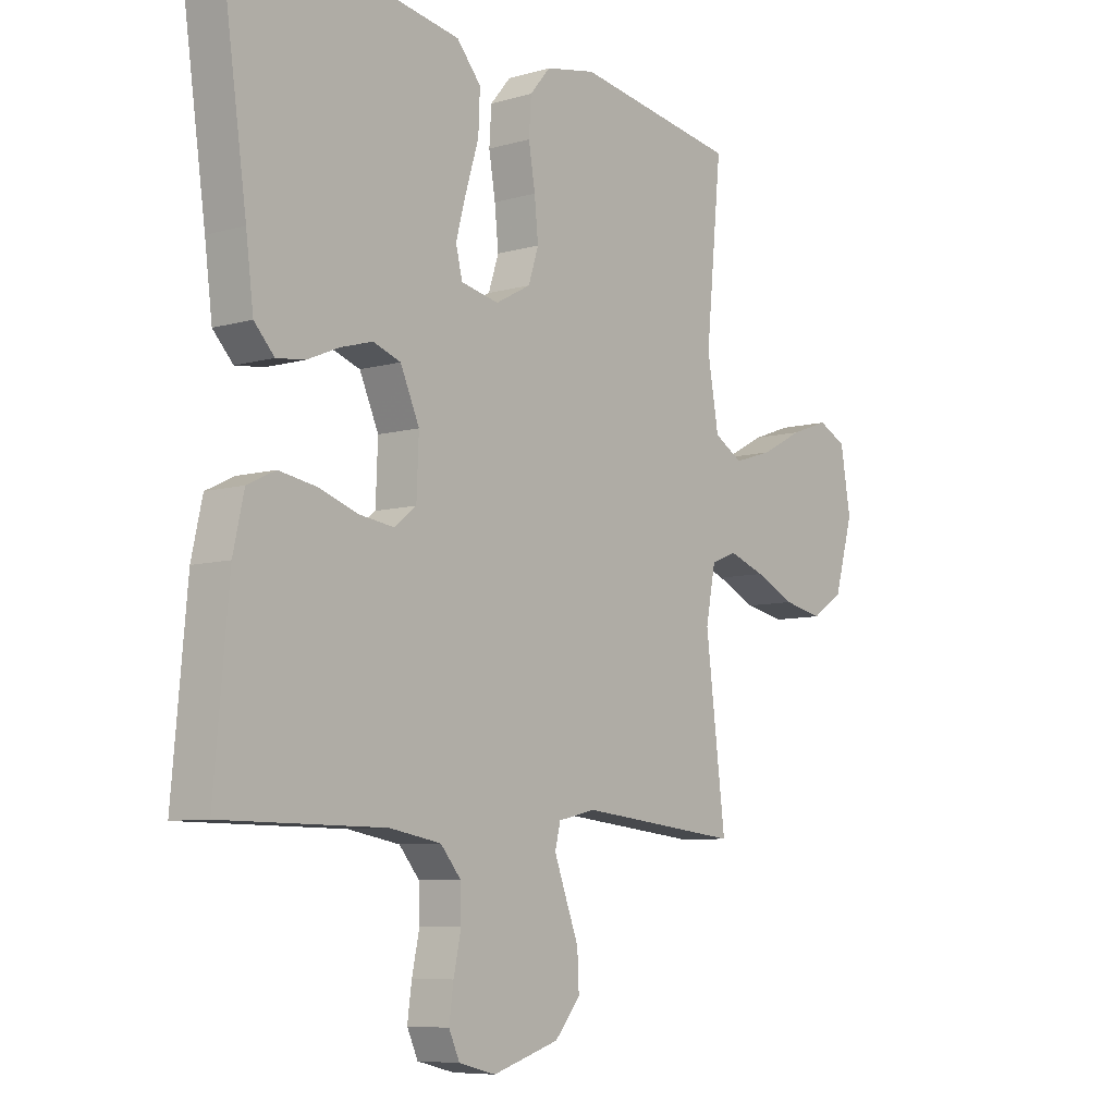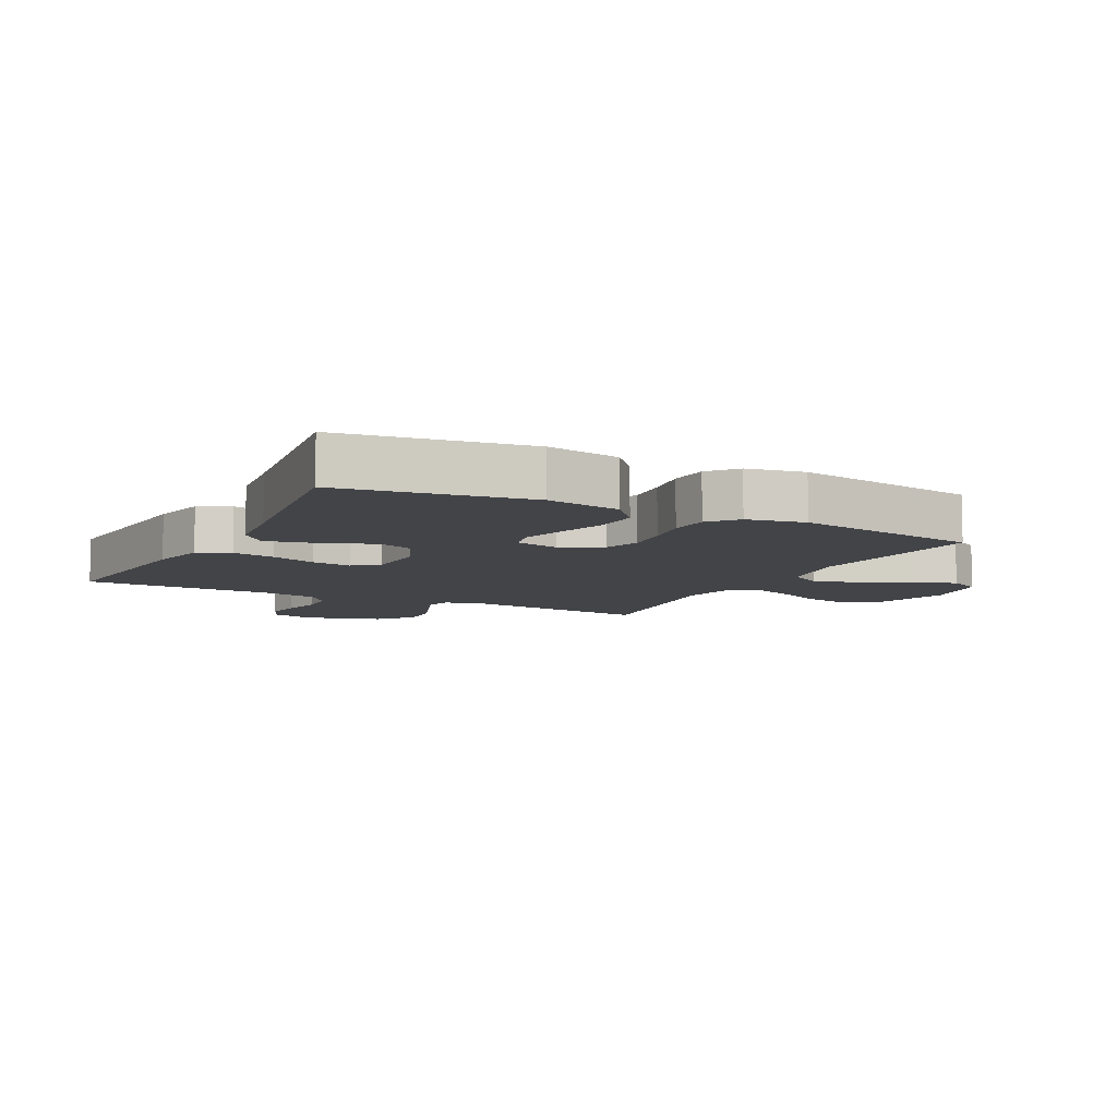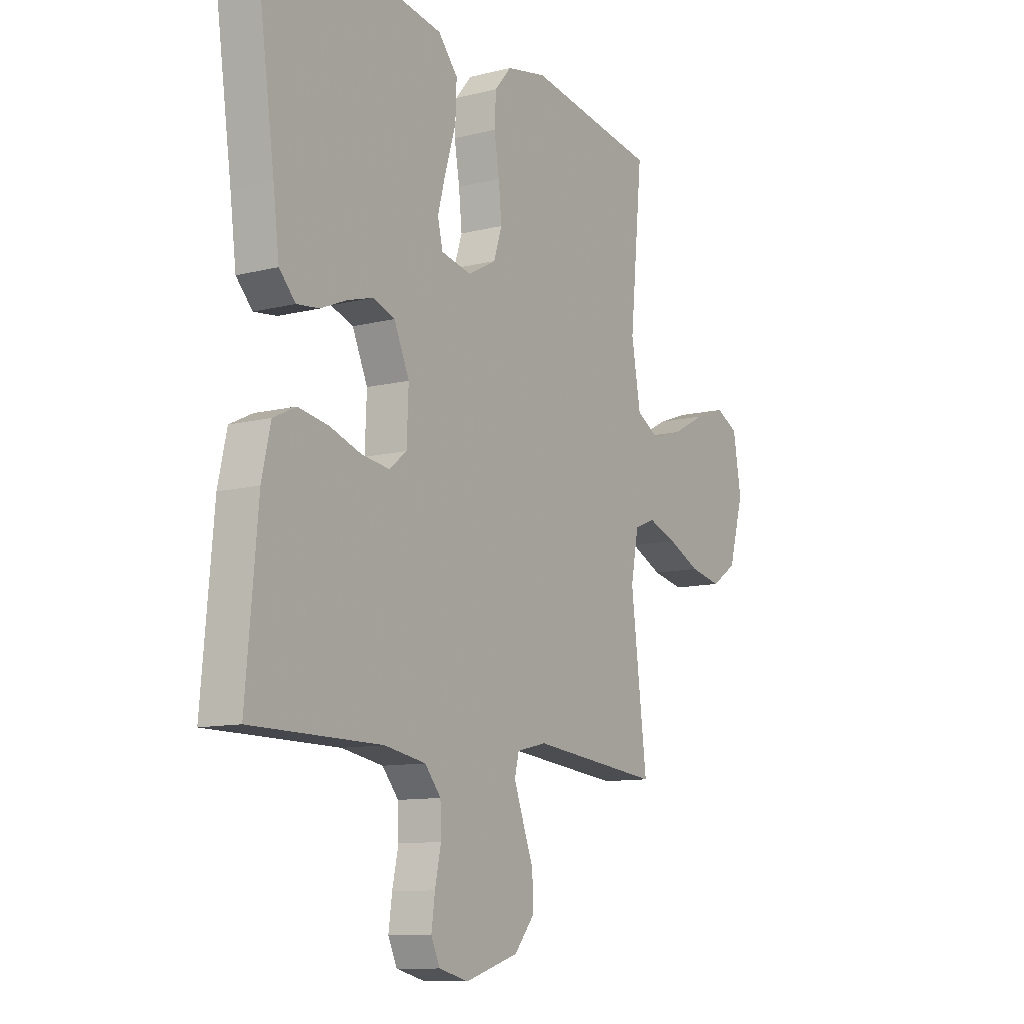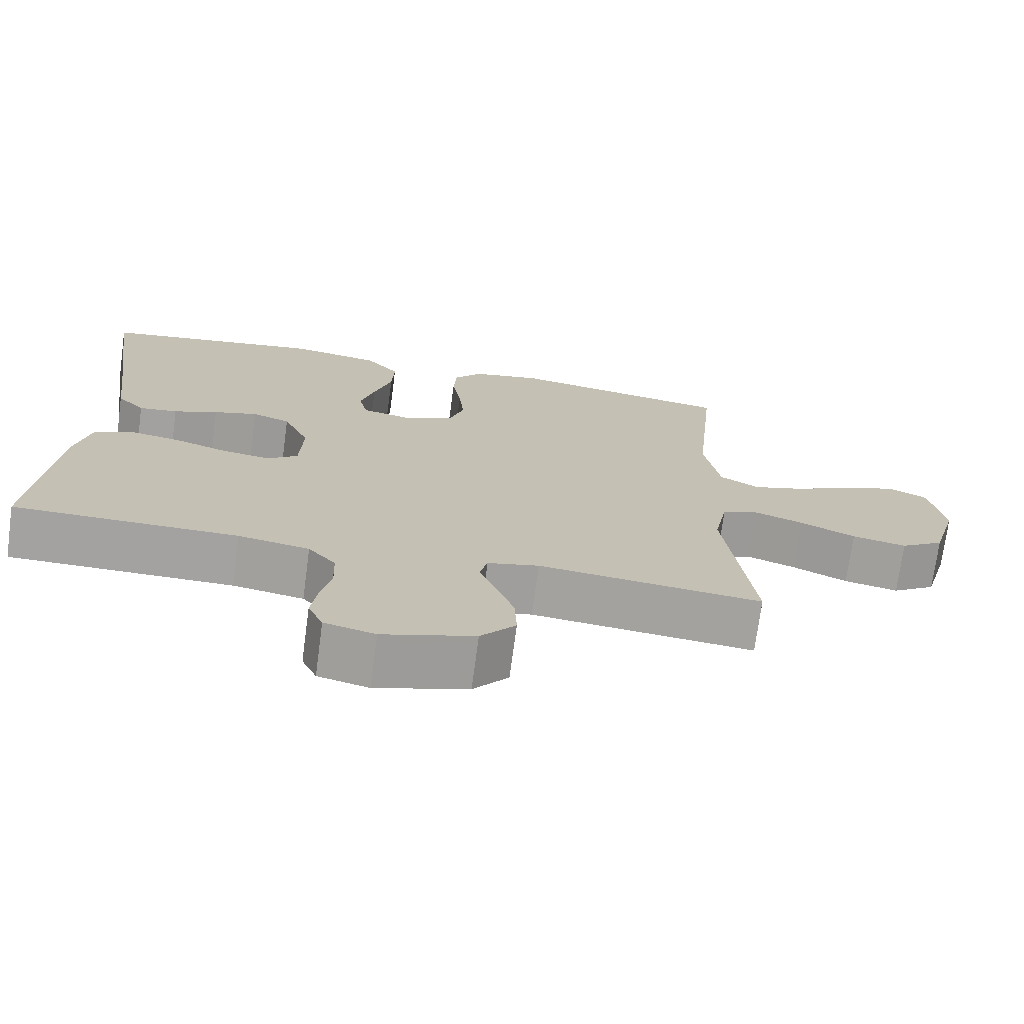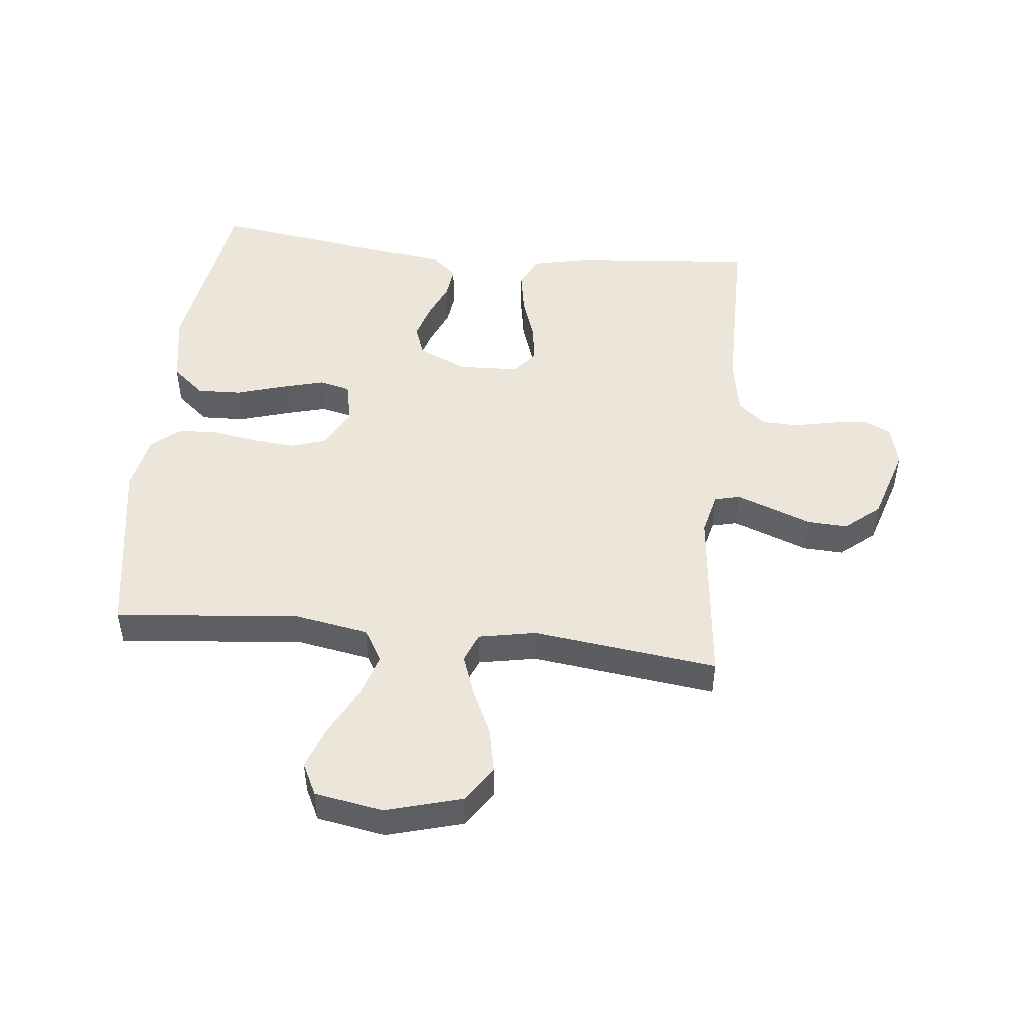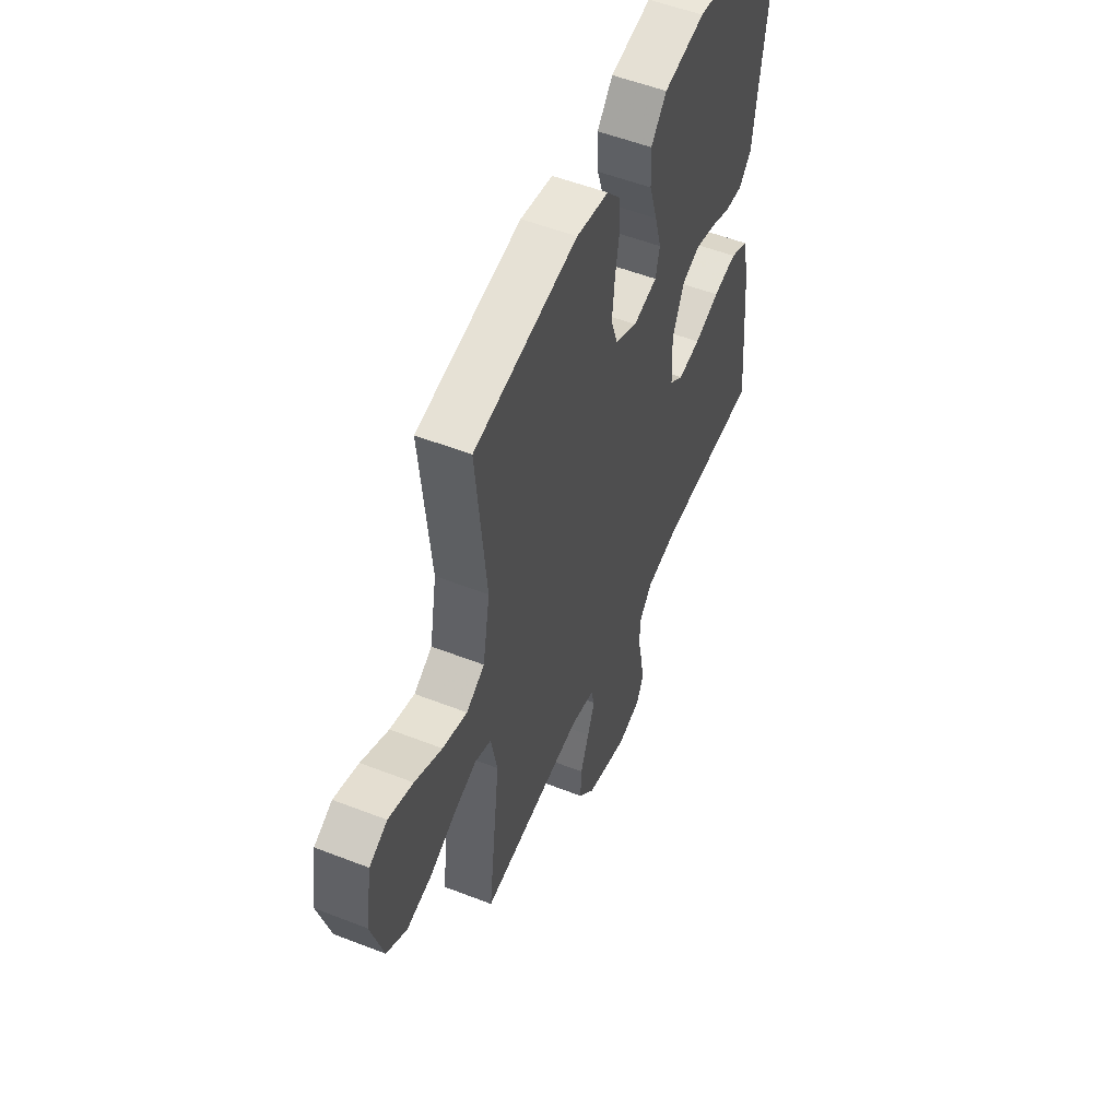
<metadata>
{"format":"obj","ext":"obj","renderer":"f3d","projection":"perspective","resolution":1024,"background":"white","views":[{"elev":-7.5,"azim":-50.9,"up":"+Z"},{"elev":-8.2,"azim":-27.5,"up":"+Y"},{"elev":-10.6,"azim":-57.7,"up":"+Z"},{"elev":-72.7,"azim":-7.6,"up":"+Z"},{"elev":48.3,"azim":96.2,"up":"+Y"},{"elev":53.7,"azim":112.6,"up":"+Z"}]}
</metadata>
<code>
v -0.5 0.07 0.5
v -0.2 0.07 0.547
v -0.081 0.07 0.526
v -0.036 0.07 0.473
v -0.039 0.07 0.401
v -0.063 0.07 0.323
v -0.082 0.07 0.253
v -0.07 0.07 0.203
v 0 0.07 0.188
v 0.065 0.07 0.223
v 0.084 0.07 0.281
v 0.077 0.07 0.351
v 0.065 0.07 0.423
v 0.069 0.07 0.487
v 0.107 0.07 0.532
v 0.2 0.07 0.55
v 0.5 0.07 0.5
v 0.471 0.07 0.2
v 0.492 0.07 0.08
v 0.545 0.07 0.049
v 0.616 0.07 0.071
v 0.695 0.07 0.112
v 0.766 0.07 0.137
v 0.818 0.07 0.111
v 0.837 0.07 0
v 0.802 0.07 -0.123
v 0.743 0.07 -0.162
v 0.67 0.07 -0.147
v 0.596 0.07 -0.112
v 0.529 0.07 -0.088
v 0.481 0.07 -0.107
v 0.463 0.07 -0.2
v 0.5 0.07 -0.5
v 0.2 0.07 -0.468
v 0.131 0.07 -0.484
v 0.121 0.07 -0.525
v 0.142 0.07 -0.582
v 0.167 0.07 -0.648
v 0.17 0.07 -0.713
v 0.123 0.07 -0.769
v 0 0.07 -0.807
v -0.068 0.07 -0.79
v -0.088 0.07 -0.746
v -0.08 0.07 -0.687
v -0.066 0.07 -0.622
v -0.068 0.07 -0.563
v -0.105 0.07 -0.519
v -0.2 0.07 -0.502
v -0.5 0.07 -0.5
v -0.473 0.07 -0.2
v -0.453 0.07 -0.11
v -0.401 0.07 -0.085
v -0.332 0.07 -0.097
v -0.259 0.07 -0.122
v -0.195 0.07 -0.131
v -0.155 0.07 -0.099
v -0.151 0.07 0
v -0.186 0.07 0.079
v -0.237 0.07 0.097
v -0.296 0.07 0.08
v -0.355 0.07 0.055
v -0.407 0.07 0.049
v -0.444 0.07 0.089
v -0.458 0.07 0.2
v -0.5 0 0.5
v -0.2 0 0.547
v -0.081 0 0.526
v -0.036 0 0.473
v -0.039 0 0.401
v -0.063 0 0.323
v -0.082 0 0.253
v -0.07 0 0.203
v 0 0 0.188
v 0.065 0 0.223
v 0.084 0 0.281
v 0.077 0 0.351
v 0.065 0 0.423
v 0.069 0 0.487
v 0.107 0 0.532
v 0.2 0 0.55
v 0.5 0 0.5
v 0.471 0 0.2
v 0.492 0 0.08
v 0.545 0 0.049
v 0.616 0 0.071
v 0.695 0 0.112
v 0.766 0 0.137
v 0.818 0 0.111
v 0.837 0 0
v 0.802 0 -0.123
v 0.743 0 -0.162
v 0.67 0 -0.147
v 0.596 0 -0.112
v 0.529 0 -0.088
v 0.481 0 -0.107
v 0.463 0 -0.2
v 0.5 0 -0.5
v 0.2 0 -0.468
v 0.131 0 -0.484
v 0.121 0 -0.525
v 0.142 0 -0.582
v 0.167 0 -0.648
v 0.17 0 -0.713
v 0.123 0 -0.769
v 0 0 -0.807
v -0.068 0 -0.79
v -0.088 0 -0.746
v -0.08 0 -0.687
v -0.066 0 -0.622
v -0.068 0 -0.563
v -0.105 0 -0.519
v -0.2 0 -0.502
v -0.5 0 -0.5
v -0.473 0 -0.2
v -0.453 0 -0.11
v -0.401 0 -0.085
v -0.332 0 -0.097
v -0.259 0 -0.122
v -0.195 0 -0.131
v -0.155 0 -0.099
v -0.151 0 0
v -0.186 0 0.079
v -0.237 0 0.097
v -0.296 0 0.08
v -0.355 0 0.055
v -0.407 0 0.049
v -0.444 0 0.089
v -0.458 0 0.2
f 62 63 64
f 61 62 64
f 60 61 64
f 4 5 6
f 3 4 6
f 2 3 6
f 1 2 6
f 64 1 6
f 60 64 6
f 59 60 6
f 58 59 6 7
f 57 58 7 8
f 56 57 8 9
f 52 53 54
f 51 52 54
f 50 51 54
f 49 50 54
f 48 49 54
f 47 48 54 55
f 46 47 55 56
f 43 44 45
f 42 43 45
f 41 42 45
f 40 41 45
f 39 40 45
f 38 39 45
f 37 38 45
f 36 37 45 46
f 56 9 10
f 46 56 10
f 36 46 10
f 35 36 10
f 32 33 34
f 35 10 11
f 34 35 11
f 32 34 11
f 31 32 11
f 27 28 29
f 26 27 29
f 25 26 29
f 24 25 29
f 23 24 29
f 22 23 29
f 21 22 29
f 20 21 29 30
f 30 31 11
f 20 30 11
f 19 20 11
f 16 17 18
f 15 16 18
f 14 15 18
f 13 14 18
f 12 13 18
f 11 12 18 19
f 128 127 126
f 128 126 125
f 128 125 124
f 70 69 68
f 70 68 67
f 70 67 66
f 70 66 65
f 70 65 128
f 70 128 124
f 70 124 123
f 71 70 123 122
f 72 71 122 121
f 73 72 121 120
f 118 117 116
f 118 116 115
f 118 115 114
f 118 114 113
f 118 113 112
f 119 118 112 111
f 120 119 111 110
f 109 108 107
f 109 107 106
f 109 106 105
f 109 105 104
f 109 104 103
f 109 103 102
f 109 102 101
f 110 109 101 100
f 74 73 120
f 74 120 110
f 74 110 100
f 74 100 99
f 98 97 96
f 75 74 99
f 75 99 98
f 75 98 96
f 75 96 95
f 93 92 91
f 93 91 90
f 93 90 89
f 93 89 88
f 93 88 87
f 93 87 86
f 93 86 85
f 94 93 85 84
f 75 95 94
f 75 94 84
f 75 84 83
f 82 81 80
f 82 80 79
f 82 79 78
f 82 78 77
f 82 77 76
f 83 82 76 75
f 1 65 66 2
f 2 66 67 3
f 3 67 68 4
f 4 68 69 5
f 5 69 70 6
f 6 70 71 7
f 7 71 72 8
f 8 72 73 9
f 9 73 74 10
f 10 74 75 11
f 11 75 76 12
f 12 76 77 13
f 13 77 78 14
f 14 78 79 15
f 15 79 80 16
f 16 80 81 17
f 17 81 82 18
f 18 82 83 19
f 19 83 84 20
f 20 84 85 21
f 21 85 86 22
f 22 86 87 23
f 23 87 88 24
f 24 88 89 25
f 25 89 90 26
f 26 90 91 27
f 27 91 92 28
f 28 92 93 29
f 29 93 94 30
f 30 94 95 31
f 31 95 96 32
f 32 96 97 33
f 33 97 98 34
f 34 98 99 35
f 35 99 100 36
f 36 100 101 37
f 37 101 102 38
f 38 102 103 39
f 39 103 104 40
f 40 104 105 41
f 41 105 106 42
f 42 106 107 43
f 43 107 108 44
f 44 108 109 45
f 45 109 110 46
f 46 110 111 47
f 47 111 112 48
f 48 112 113 49
f 49 113 114 50
f 50 114 115 51
f 51 115 116 52
f 52 116 117 53
f 53 117 118 54
f 54 118 119 55
f 55 119 120 56
f 56 120 121 57
f 57 121 122 58
f 58 122 123 59
f 59 123 124 60
f 60 124 125 61
f 61 125 126 62
f 62 126 127 63
f 63 127 128 64
f 64 128 65 1

</code>
